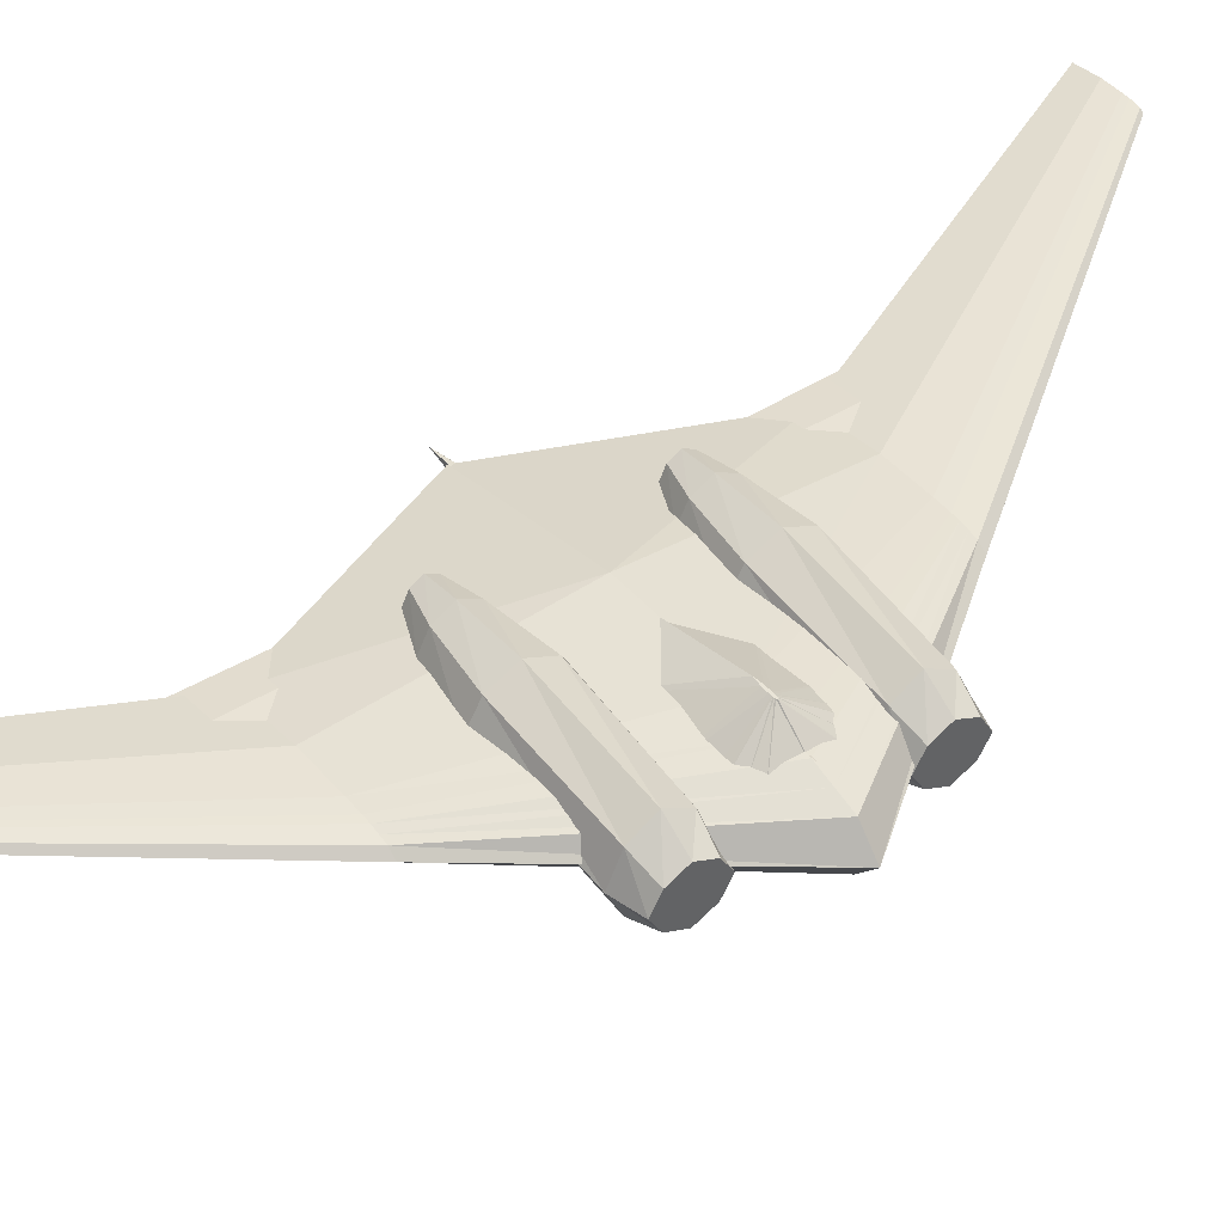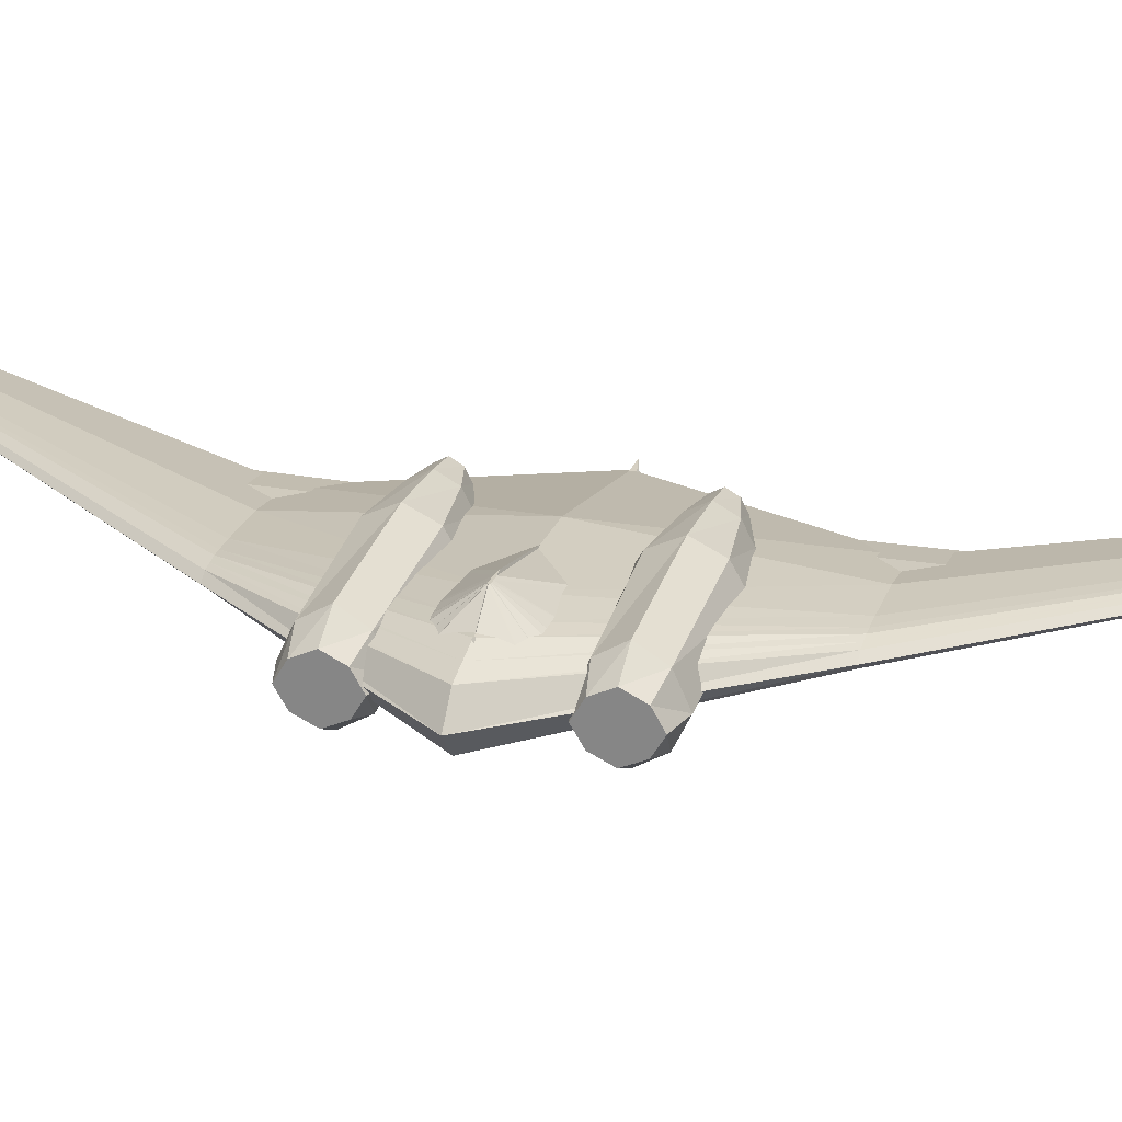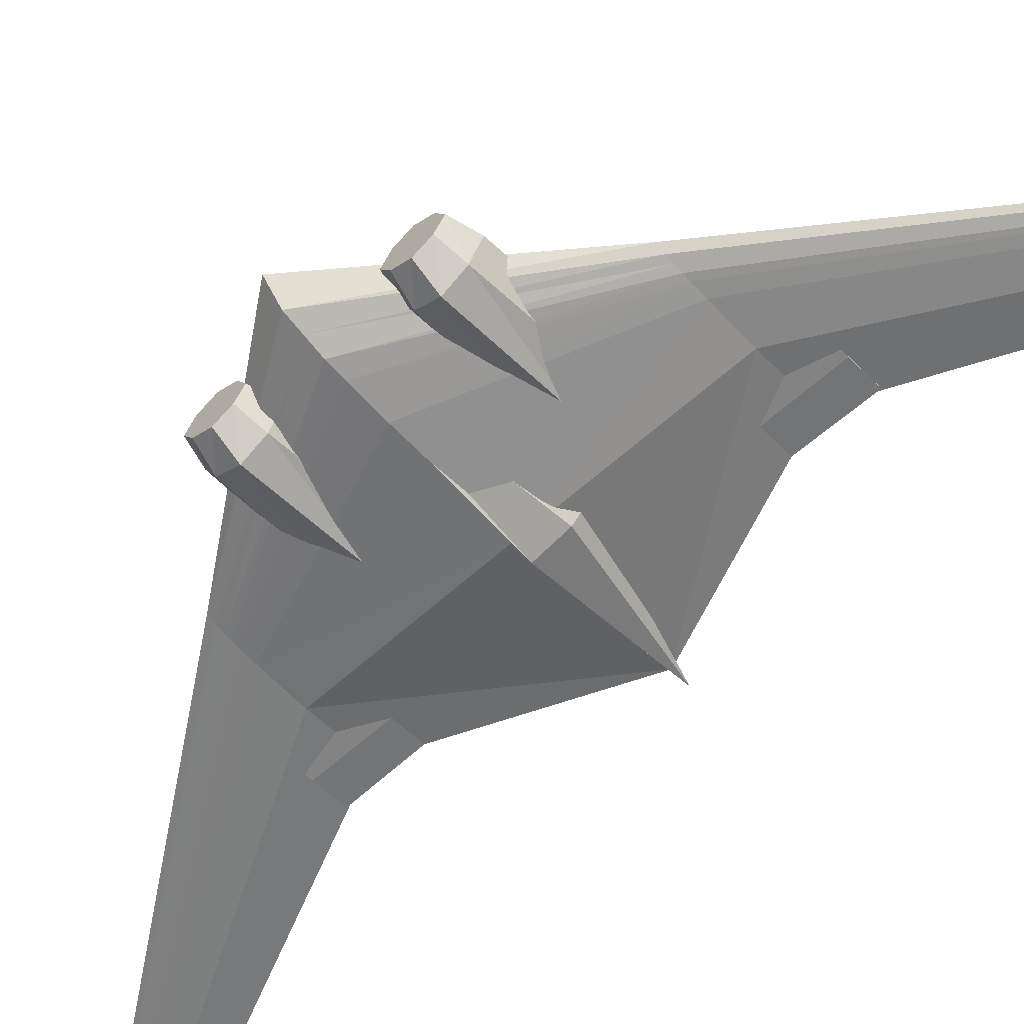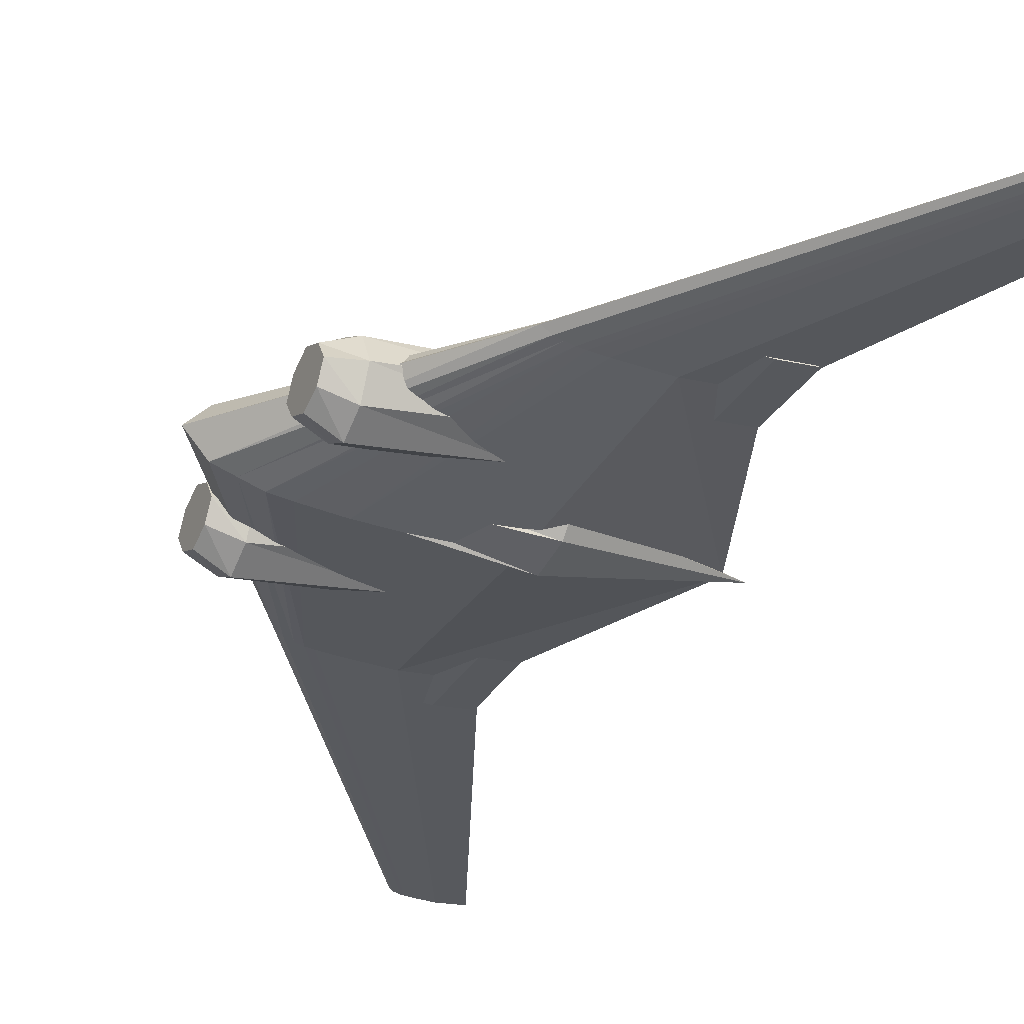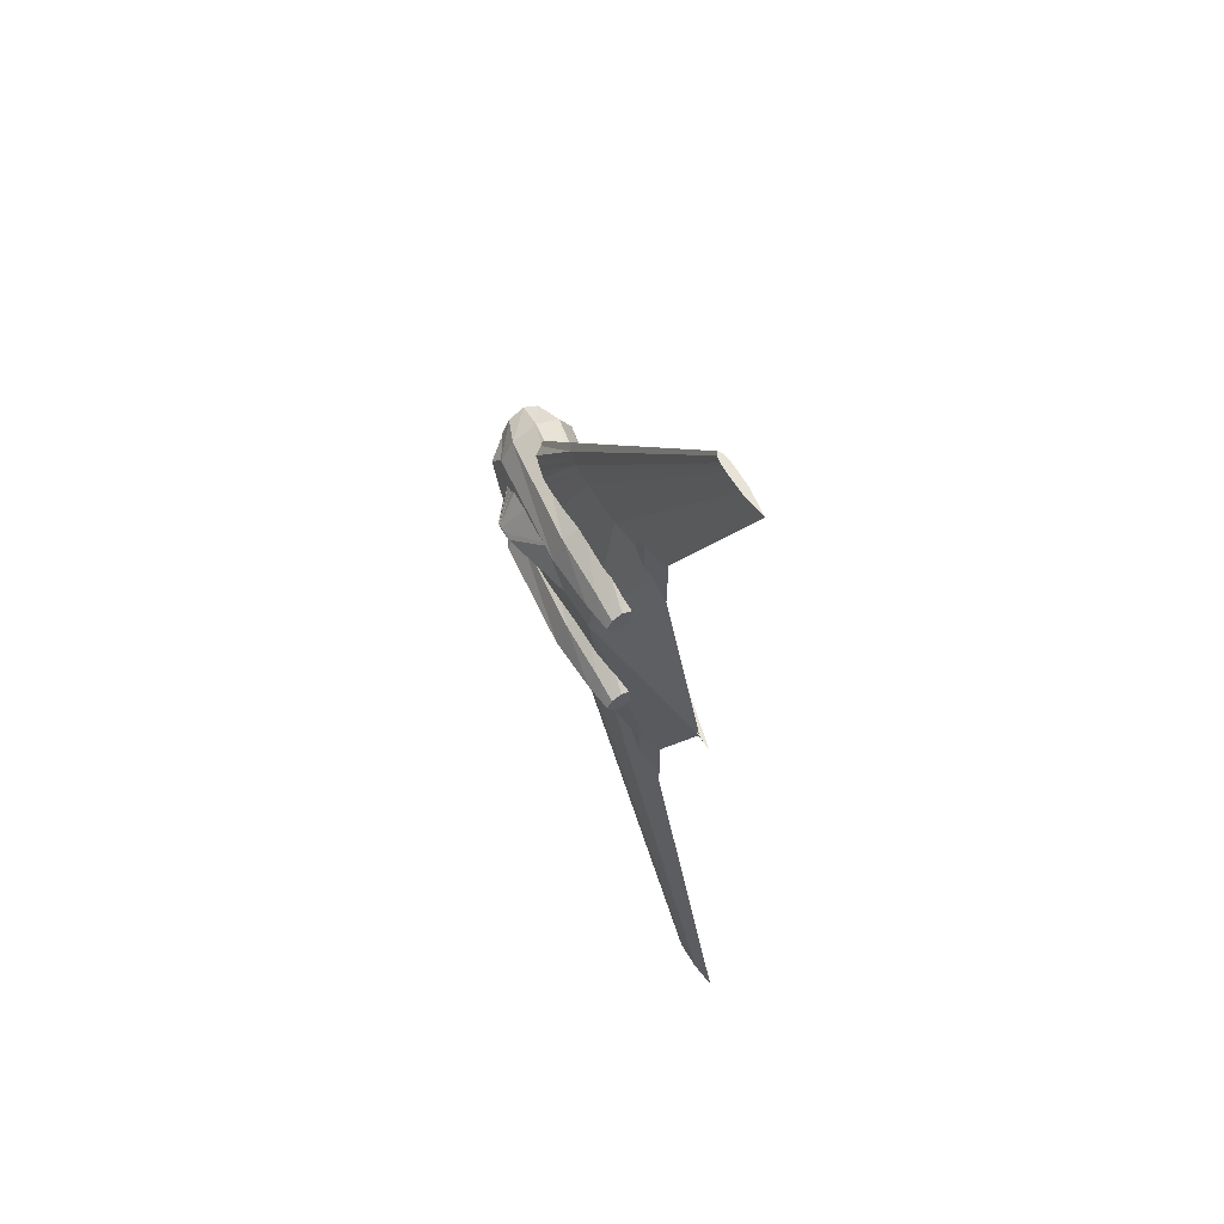
<metadata>
{"format":"obj","ext":"obj","renderer":"f3d","projection":"perspective","resolution":1024,"background":"white","views":[{"elev":43.2,"azim":-126.3,"up":"+Z"},{"elev":24.0,"azim":-73.8,"up":"+Z"},{"elev":-61.7,"azim":-47.6,"up":"+Z"},{"elev":-33.1,"azim":-27.2,"up":"+Z"},{"elev":62.1,"azim":59.5,"up":"+Y"}]}
</metadata>
<code>
o m1294
v 0.025 0.5 0.06361
v 0.0424 0.5 0.08289
v 0.05981 0.5 0.08771
v 0.07721 0.5 0.09253
v 0.09462 0.5 0.09373
v 0.1294 0.5 0.09494
v 0.2338 0.5 0.09253
v 0.3731 0.5 0.06361
v 0.2338 0.5 0.03469
v 0.1294 0.5 0.03228
v 0.09462 0.5 0.03349
v 0.07721 0.5 0.03469
v 0.05981 0.5 0.03951
v 0.0424 0.5 0.04433
v 0.1589 0.6762 0.06361
v 0.1659 0.6762 0.06879
v 0.1729 0.6762 0.07008
v 0.1799 0.6762 0.07137
v 0.187 0.6762 0.0717
v 0.201 0.6762 0.07202
v 0.243 0.6762 0.07137
v 0.2991 0.6762 0.06361
v 0.243 0.6762 0.05584
v 0.201 0.6762 0.0552
v 0.187 0.6762 0.05552
v 0.1799 0.6762 0.05584
v 0.1729 0.6762 0.05714
v 0.1659 0.6762 0.05843
v 0.1589 0.3238 0.06361
v 0.1659 0.3238 0.06879
v 0.1729 0.3238 0.07008
v 0.1799 0.3238 0.07137
v 0.187 0.3238 0.0717
v 0.201 0.3238 0.07202
v 0.243 0.3238 0.07137
v 0.2991 0.3238 0.06361
v 0.243 0.3238 0.05584
v 0.201 0.3238 0.0552
v 0.187 0.3238 0.05552
v 0.1799 0.3238 0.05584
v 0.1729 0.3238 0.05714
v 0.1659 0.3238 0.05843
v 0.3795 0.975 0.07238
v 0.3825 0.975 0.07459
v 0.3855 0.975 0.07515
v 0.3885 0.975 0.0757
v 0.3915 0.975 0.07584
v 0.3975 0.975 0.07598
v 0.4154 0.975 0.0757
v 0.4394 0.975 0.07238
v 0.4154 0.975 0.06907
v 0.3975 0.975 0.06879
v 0.3915 0.975 0.06893
v 0.3885 0.975 0.06907
v 0.3855 0.975 0.06962
v 0.3825 0.975 0.07017
v 0.3795 0.025 0.07238
v 0.3825 0.025 0.07459
v 0.3855 0.025 0.07515
v 0.3885 0.025 0.0757
v 0.3915 0.025 0.07584
v 0.3975 0.025 0.07598
v 0.4154 0.025 0.0757
v 0.4394 0.025 0.07238
v 0.4154 0.025 0.06907
v 0.3975 0.025 0.06879
v 0.3915 0.025 0.06893
v 0.3885 0.025 0.06907
v 0.3855 0.025 0.06962
v 0.3825 0.025 0.07017
v 0.2415 0.6149 0.06361
v 0.245 0.6149 0.0662
v 0.2486 0.6149 0.06685
v 0.2521 0.6149 0.0675
v 0.2556 0.6149 0.06766
v 0.2626 0.6149 0.06782
v 0.2837 0.6149 0.0675
v 0.3118 0.6149 0.06361
v 0.2837 0.6149 0.05972
v 0.2626 0.6149 0.05939
v 0.2556 0.6149 0.05955
v 0.2521 0.6149 0.05972
v 0.2486 0.6149 0.06037
v 0.245 0.6149 0.06101
v 0.2391 0.7105 0.06361
v 0.2428 0.7105 0.06636
v 0.2465 0.7105 0.06705
v 0.2502 0.7105 0.06774
v 0.254 0.7105 0.06791
v 0.2614 0.7105 0.06808
v 0.2838 0.7105 0.06774
v 0.3136 0.7105 0.06361
v 0.2838 0.7105 0.05948
v 0.2614 0.7105 0.05914
v 0.254 0.7105 0.05931
v 0.2502 0.7105 0.05948
v 0.2465 0.7105 0.06017
v 0.2428 0.7105 0.06086
v 0.2415 0.3851 0.06361
v 0.245 0.3851 0.0662
v 0.2486 0.3851 0.06685
v 0.2521 0.3851 0.0675
v 0.2556 0.3851 0.06766
v 0.2626 0.3851 0.06782
v 0.2837 0.3851 0.0675
v 0.3118 0.3851 0.06361
v 0.2837 0.3851 0.05972
v 0.2626 0.3851 0.05939
v 0.2556 0.3851 0.05955
v 0.2521 0.3851 0.05972
v 0.2486 0.3851 0.06037
v 0.245 0.3851 0.06101
v 0.2391 0.2895 0.06361
v 0.2428 0.2895 0.06636
v 0.2465 0.2895 0.06705
v 0.2502 0.2895 0.06774
v 0.254 0.2895 0.06791
v 0.2614 0.2895 0.06808
v 0.2838 0.2895 0.06774
v 0.3136 0.2895 0.06361
v 0.2838 0.2895 0.05948
v 0.2614 0.2895 0.05914
v 0.254 0.2895 0.05931
v 0.2502 0.2895 0.05948
v 0.2465 0.2895 0.06017
v 0.2428 0.2895 0.06086
v 0.06563 0.602 0.05881
v 0.06563 0.5935 0.07366
v 0.06563 0.5772 0.08147
v 0.06563 0.5609 0.07366
v 0.06563 0.5524 0.05881
v 0.06563 0.5609 0.04455
v 0.06563 0.5772 0.03705
v 0.06563 0.5935 0.04455
v 0.0898 0.6087 0.05979
v 0.0898 0.5978 0.08351
v 0.0898 0.5772 0.09599
v 0.0898 0.5566 0.08351
v 0.0898 0.5457 0.05979
v 0.0898 0.5566 0.03699
v 0.0898 0.5772 0.025
v 0.0898 0.5978 0.03699
v 0.1983 0.6117 0.0749
v 0.1983 0.5998 0.09551
v 0.1983 0.5772 0.1064
v 0.1983 0.5546 0.09551
v 0.1983 0.5427 0.0749
v 0.1983 0.5546 0.0551
v 0.1983 0.5772 0.04467
v 0.1983 0.5998 0.0551
v 0.252 0.6012 0.079
v 0.252 0.5929 0.09517
v 0.252 0.5772 0.1037
v 0.252 0.5615 0.09517
v 0.252 0.5532 0.079
v 0.252 0.5615 0.06346
v 0.252 0.5772 0.05529
v 0.252 0.5929 0.06346
v 0.2792 0.591 0.08548
v 0.2792 0.5862 0.09519
v 0.2792 0.5772 0.1003
v 0.2792 0.5682 0.09519
v 0.2792 0.5634 0.08548
v 0.2792 0.5682 0.07615
v 0.2792 0.5772 0.07125
v 0.2792 0.5862 0.07615
v 0.06563 0.4476 0.05881
v 0.06563 0.4391 0.07366
v 0.06563 0.4228 0.08147
v 0.06563 0.4065 0.07366
v 0.06563 0.398 0.05881
v 0.06563 0.4065 0.04455
v 0.06563 0.4228 0.03705
v 0.06563 0.4391 0.04455
v 0.0898 0.4543 0.05979
v 0.0898 0.4434 0.08351
v 0.0898 0.4228 0.09599
v 0.0898 0.4022 0.08351
v 0.0898 0.3913 0.05979
v 0.0898 0.4022 0.03699
v 0.0898 0.4228 0.025
v 0.0898 0.4434 0.03699
v 0.1983 0.4573 0.0749
v 0.1983 0.4454 0.09551
v 0.1983 0.4228 0.1064
v 0.1983 0.4002 0.09551
v 0.1983 0.3883 0.0749
v 0.1983 0.4002 0.0551
v 0.1983 0.4228 0.04467
v 0.1983 0.4454 0.0551
v 0.252 0.4468 0.079
v 0.252 0.4385 0.09517
v 0.252 0.4228 0.1037
v 0.252 0.4071 0.09517
v 0.252 0.3988 0.079
v 0.252 0.4071 0.06346
v 0.252 0.4228 0.05529
v 0.252 0.4385 0.06346
v 0.2792 0.4366 0.08548
v 0.2792 0.4318 0.09519
v 0.2792 0.4228 0.1003
v 0.2792 0.4138 0.09519
v 0.2792 0.409 0.08548
v 0.2792 0.4138 0.07615
v 0.2792 0.4228 0.07125
v 0.2792 0.4318 0.07615
v 0.07337 0.5 0.09344
v 0.07337 0.4938 0.08528
v 0.07337 0.4912 0.06558
v 0.07337 0.4938 0.04588
v 0.07337 0.5 0.03772
v 0.2488 0.5 0.06741
v 0.2488 0.469 0.06172
v 0.2488 0.4561 0.04796
v 0.2488 0.469 0.03421
v 0.2488 0.5 0.02851
v 0.3896 0.5 0.06373
v 0.05446 0.5 0.07056
v 0.06631 0.5365 0.07056
v 0.07816 0.5456 0.07056
v 0.09001 0.5547 0.07056
v 0.1019 0.557 0.07056
v 0.1256 0.5593 0.07056
v 0.1967 0.5547 0.07056
v 0.2915 0.5 0.07056
v 0.1967 0.4453 0.07056
v 0.1256 0.4407 0.07056
v 0.1019 0.443 0.07056
v 0.09001 0.4453 0.07056
v 0.07816 0.4544 0.07056
v 0.06631 0.4635 0.07056
v 0.1027 0.5 0.11
v 0.1037 0.5006 0.11
v 0.1047 0.5008 0.11
v 0.1056 0.5009 0.11
v 0.1066 0.5009 0.11
v 0.1086 0.501 0.11
v 0.1144 0.5009 0.11
v 0.1222 0.5 0.11
v 0.1144 0.4991 0.11
v 0.1086 0.499 0.11
v 0.1066 0.4991 0.11
v 0.1056 0.4991 0.11
v 0.1047 0.4992 0.11
v 0.1037 0.4994 0.11
v 0.0898 0.4978 0.06361
v 0.1161 0.4978 0.06361
v 0.1161 0.511 0.06361
v 0.0898 0.511 0.06361
v 0.0898 0.4978 0.08554
v 0.1161 0.4978 0.08554
v 0.1161 0.511 0.08554
v 0.0898 0.511 0.08554
f 1 16 15
f 2 17 16
f 3 18 17
f 4 19 18
f 5 20 19
f 6 21 20
f 7 22 21
f 8 23 22
f 9 24 23
f 10 25 24
f 11 26 25
f 12 27 26
f 13 28 27
f 14 15 28
f 1 2 16
f 2 3 17
f 3 4 18
f 4 5 19
f 5 6 20
f 6 7 21
f 7 8 22
f 8 9 23
f 9 10 24
f 10 11 25
f 11 12 26
f 12 13 27
f 13 14 28
f 14 1 15
f 1 29 30
f 2 30 31
f 3 31 32
f 4 32 33
f 5 33 34
f 6 34 35
f 7 35 36
f 8 36 37
f 9 37 38
f 10 38 39
f 11 39 40
f 12 40 41
f 13 41 42
f 14 42 29
f 1 30 2
f 2 31 3
f 3 32 4
f 4 33 5
f 5 34 6
f 6 35 7
f 7 36 8
f 8 37 9
f 9 38 10
f 10 39 11
f 11 40 12
f 12 41 13
f 13 42 14
f 14 29 1
f 15 44 43
f 16 45 44
f 17 46 45
f 18 47 46
f 19 48 47
f 20 49 48
f 21 50 49
f 22 51 50
f 23 52 51
f 24 53 52
f 25 54 53
f 26 55 54
f 27 56 55
f 28 43 56
f 15 16 44
f 16 17 45
f 17 18 46
f 18 19 47
f 19 20 48
f 20 21 49
f 21 22 50
f 22 23 51
f 23 24 52
f 24 25 53
f 25 26 54
f 26 27 55
f 27 28 56
f 28 15 43
f 29 57 58
f 30 58 59
f 31 59 60
f 32 60 61
f 33 61 62
f 34 62 63
f 35 63 64
f 36 64 65
f 37 65 66
f 38 66 67
f 39 67 68
f 40 68 69
f 41 69 70
f 42 70 57
f 29 58 30
f 30 59 31
f 31 60 32
f 32 61 33
f 33 62 34
f 34 63 35
f 35 64 36
f 36 65 37
f 37 66 38
f 38 67 39
f 39 68 40
f 40 69 41
f 41 70 42
f 42 57 29
f 71 86 85
f 72 87 86
f 73 88 87
f 74 89 88
f 75 90 89
f 76 91 90
f 77 92 91
f 78 93 92
f 79 94 93
f 80 95 94
f 81 96 95
f 82 97 96
f 83 98 97
f 84 85 98
f 71 72 86
f 72 73 87
f 73 74 88
f 74 75 89
f 75 76 90
f 76 77 91
f 77 78 92
f 78 79 93
f 79 80 94
f 80 81 95
f 81 82 96
f 82 83 97
f 83 84 98
f 84 71 85
f 99 113 114
f 100 114 115
f 101 115 116
f 102 116 117
f 103 117 118
f 104 118 119
f 105 119 120
f 106 120 121
f 107 121 122
f 108 122 123
f 109 123 124
f 110 124 125
f 111 125 126
f 112 126 113
f 99 114 100
f 100 115 101
f 101 116 102
f 102 117 103
f 103 118 104
f 104 119 105
f 105 120 106
f 106 121 107
f 107 122 108
f 108 123 109
f 109 124 110
f 110 125 111
f 111 126 112
f 112 113 99
f 127 136 135
f 128 137 136
f 129 138 137
f 130 139 138
f 131 140 139
f 132 141 140
f 133 142 141
f 134 135 142
f 135 144 143
f 136 145 144
f 137 146 145
f 138 147 146
f 139 148 147
f 140 149 148
f 141 150 149
f 142 143 150
f 143 152 151
f 144 153 152
f 145 154 153
f 146 155 154
f 147 156 155
f 148 157 156
f 149 158 157
f 150 151 158
f 151 160 159
f 152 161 160
f 153 162 161
f 154 163 162
f 155 164 163
f 156 165 164
f 157 166 165
f 158 159 166
f 127 128 136
f 128 129 137
f 129 130 138
f 130 131 139
f 131 132 140
f 132 133 141
f 133 134 142
f 134 127 135
f 135 136 144
f 136 137 145
f 137 138 146
f 138 139 147
f 139 140 148
f 140 141 149
f 141 142 150
f 142 135 143
f 143 144 152
f 144 145 153
f 145 146 154
f 146 147 155
f 147 148 156
f 148 149 157
f 149 150 158
f 150 143 151
f 151 152 160
f 152 153 161
f 153 154 162
f 154 155 163
f 155 156 164
f 156 157 165
f 157 158 166
f 158 151 159
f 167 176 175
f 168 177 176
f 169 178 177
f 170 179 178
f 171 180 179
f 172 181 180
f 173 182 181
f 174 175 182
f 175 184 183
f 176 185 184
f 177 186 185
f 178 187 186
f 179 188 187
f 180 189 188
f 181 190 189
f 182 183 190
f 183 192 191
f 184 193 192
f 185 194 193
f 186 195 194
f 187 196 195
f 188 197 196
f 189 198 197
f 190 191 198
f 191 200 199
f 192 201 200
f 193 202 201
f 194 203 202
f 195 204 203
f 196 205 204
f 197 206 205
f 198 199 206
f 167 168 176
f 168 169 177
f 169 170 178
f 170 171 179
f 171 172 180
f 172 173 181
f 173 174 182
f 174 167 175
f 175 176 184
f 176 177 185
f 177 178 186
f 178 179 187
f 179 180 188
f 180 181 189
f 181 182 190
f 182 175 183
f 183 184 192
f 184 185 193
f 185 186 194
f 186 187 195
f 187 188 196
f 188 189 197
f 189 190 198
f 190 183 191
f 191 192 200
f 192 193 201
f 193 194 202
f 194 195 203
f 195 196 204
f 196 197 205
f 197 198 206
f 198 191 199
f 207 212 213
f 208 213 214
f 209 214 215
f 210 215 216
f 207 213 208
f 208 214 209
f 209 215 210
f 210 216 211
f 212 217 213
f 213 217 214
f 214 217 215
f 215 217 216
f 218 232 233
f 219 233 234
f 220 234 235
f 221 235 236
f 222 236 237
f 223 237 238
f 224 238 239
f 225 239 240
f 226 240 241
f 227 241 242
f 228 242 243
f 229 243 244
f 230 244 245
f 231 245 232
f 218 233 219
f 219 234 220
f 220 235 221
f 221 236 222
f 222 237 223
f 223 238 224
f 224 239 225
f 225 240 226
f 226 241 227
f 227 242 228
f 228 243 229
f 229 244 230
f 230 245 231
f 231 232 218
f 246 249 247
f 247 249 248
f 246 251 250
f 246 247 251
f 246 250 249
f 249 250 253
f 249 253 252
f 249 252 248
f 247 252 251
f 247 248 252
f 251 253 250
f 251 252 253
f 54 55 45
f 60 59 68
f 96 97 87
f 74 73 82
f 116 115 124
f 110 111 101
f 162 164 166
f 132 130 128
f 202 204 206
f 172 170 168
f 210 216 212
f 237 236 241
f 228 230 220
f 55 56 45
f 56 43 44
f 45 56 44
f 45 46 54
f 46 47 53
f 47 48 53
f 48 49 52
f 53 48 52
f 49 50 51
f 51 52 49
f 53 54 46
f 58 57 70
f 70 69 58
f 69 68 59
f 58 69 59
f 68 67 60
f 67 66 61
f 60 67 61
f 66 65 63
f 65 64 63
f 63 62 66
f 62 61 66
f 97 98 86
f 98 85 86
f 86 87 97
f 87 88 96
f 88 89 95
f 89 90 95
f 90 91 94
f 95 90 94
f 91 92 93
f 93 94 91
f 95 96 88
f 72 71 84
f 84 83 73
f 83 82 73
f 82 81 75
f 81 80 76
f 80 79 77
f 79 78 77
f 77 76 80
f 76 75 81
f 75 74 82
f 73 72 84
f 114 113 126
f 126 125 114
f 125 124 115
f 114 125 115
f 124 123 117
f 123 122 118
f 122 121 119
f 121 120 119
f 119 118 122
f 118 117 123
f 117 116 124
f 111 112 101
f 112 99 100
f 101 112 100
f 101 102 110
f 102 103 109
f 103 104 109
f 104 105 108
f 109 104 108
f 105 106 107
f 107 108 105
f 109 110 102
f 165 166 164
f 166 159 160
f 162 166 160
f 160 161 162
f 162 163 164
f 128 127 134
f 134 133 132
f 132 131 130
f 130 129 128
f 128 134 132
f 205 206 204
f 206 199 200
f 202 206 200
f 200 201 202
f 202 203 204
f 168 167 174
f 174 173 172
f 172 171 170
f 170 169 168
f 168 174 172
f 212 207 208
f 208 209 212
f 209 210 212
f 216 217 212
f 233 232 245
f 244 243 234
f 243 242 235
f 234 243 235
f 233 245 244
f 236 235 242
f 234 233 244
f 242 241 236
f 241 240 238
f 240 239 238
f 238 237 241
f 230 231 218
f 218 219 220
f 220 221 222
f 222 223 228
f 223 224 227
f 228 223 227
f 224 225 226
f 226 227 224
f 228 229 230
f 230 218 220
f 220 222 228

</code>
